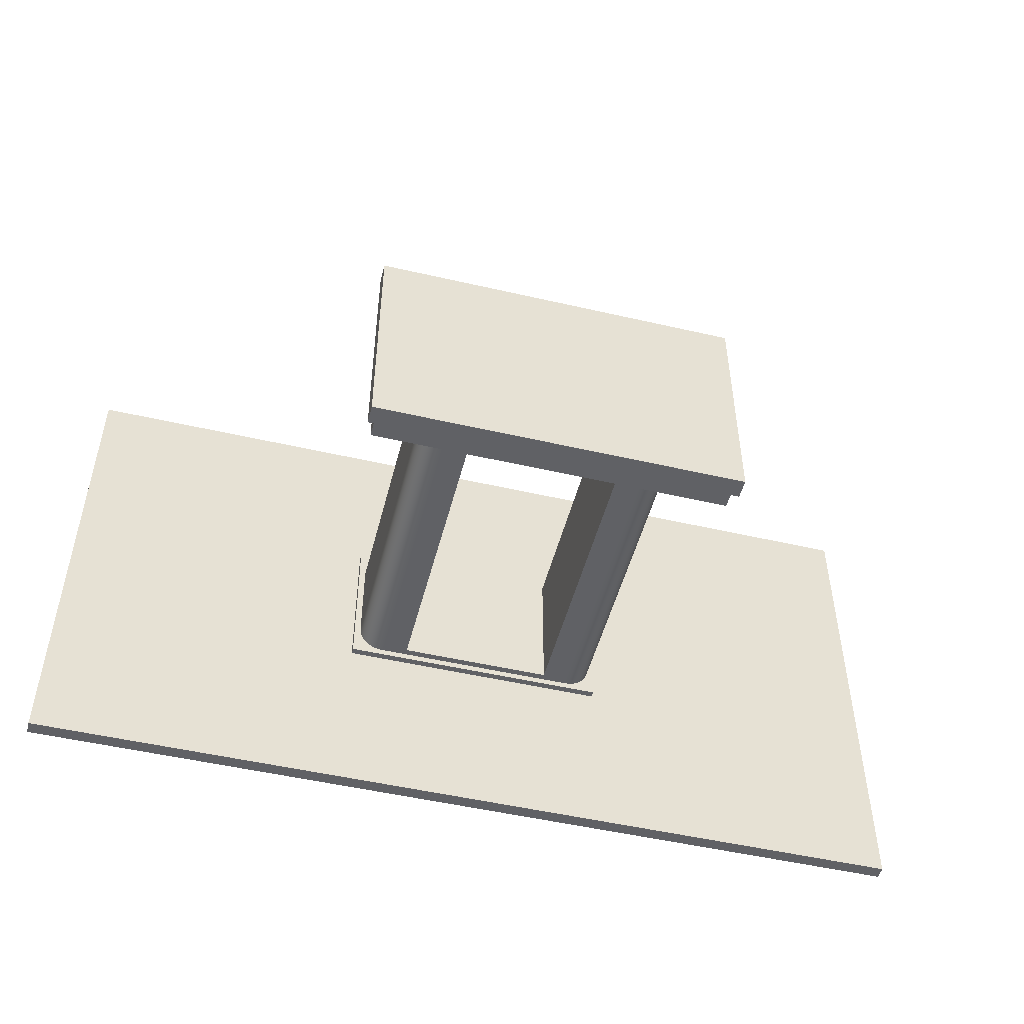
<metadata>
{"format":"obj","ext":"obj","renderer":"f3d","projection":"perspective","resolution":1024,"background":"white","views":[{"elev":-50.0,"azim":-14.3,"up":"+Z"}]}
</metadata>
<code>
v -0.1046 -0.1058 0.06082
v -0.1072 -0.1407 0.05913
v -0.1046 -0.1407 0.06082
v -0.1072 -0.1058 0.05913
v -0.1686 -0.1407 0.1104
v -0.1046 -0.1407 -0.06082
v -0.1019 -0.1058 0.06217
v -0.1627 -0.1058 0.1046
v -0.1046 0.1848 0.06082
v -0.1094 -0.1407 0.05713
v -0.1019 -0.1407 0.06217
v -0.1019 -0.1407 -0.06217
v -0.1072 -0.1407 -0.05913
v -0.1019 0.1848 0.06217
v -0.1094 -0.1058 0.05713
v -0.1072 0.1848 0.05913
v -0.09902 -0.1407 0.06314
v -0.1114 -0.1407 0.05484
v -0.1046 -0.1058 -0.06082
v -0.1686 -0.1407 -0.1104
v -0.1072 -0.1058 -0.05913
v -0.09902 -0.1058 0.06314
v -0.09902 0.1848 0.06314
v -0.1114 -0.1058 0.05484
v -0.1221 0.1848 0.06975
v -0.1094 -0.1407 -0.05713
v -0.09603 -0.1407 0.06374
v -0.09902 -0.1407 -0.06314
v -0.1131 -0.1407 0.05231
v -0.1019 -0.1058 -0.06217
v -0.1094 -0.1058 -0.05713
v -0.09603 -0.1058 0.06374
v -0.1094 0.1848 0.05713
v -0.1114 0.1848 0.05484
v -0.1131 -0.1058 0.05231
v -0.093 -0.1407 0.06394
v -0.09603 -0.1407 -0.06374
v -0.1145 -0.1407 0.04958
v -0.1114 -0.1407 -0.05484
v -0.1046 0.1848 -0.06082
v -0.1627 -0.1058 -0.1046
v -0.1072 0.1848 -0.05913
v -0.1094 0.1848 -0.05713
v -0.09603 0.1848 0.06374
v -0.093 -0.1058 0.06394
v -0.1131 0.1848 0.05231
v -0.1145 -0.1058 0.04958
v -0.06975 -0.1407 0.06394
v -0.093 -0.1407 -0.06394
v -0.09902 -0.1058 -0.06314
v -0.1155 -0.1407 0.0467
v -0.1131 -0.1407 -0.05231
v -0.1019 0.1848 -0.06217
v -0.1114 -0.1058 -0.05484
v -0.06975 -0.1058 0.06394
v -0.093 0.1848 0.06394
v -0.1145 0.1848 0.04958
v -0.1155 -0.1058 0.0467
v 0.06975 -0.1407 0.06394
v -0.06975 -0.1407 -0.06394
v -0.09603 -0.1058 -0.06374
v -0.116 -0.1407 0.04372
v -0.1145 -0.1407 -0.04958
v -0.1221 0.1848 -0.06975
v -0.1114 0.1848 -0.05484
v -0.1131 -0.1058 -0.05231
v 0.06975 -0.1058 0.06394
v -0.06975 0.179 0.06394
v -0.06975 0.1848 0.06394
v -0.1155 0.1848 0.0467
v -0.116 -0.1058 0.04372
v 0.093 -0.1407 0.06394
v 0.06975 -0.1407 -0.06394
v -0.093 -0.1058 -0.06394
v -0.09902 0.1848 -0.06314
v -0.1162 -0.1407 0.04069
v -0.1155 -0.1407 -0.0467
v -0.1145 -0.1058 -0.04958
v 0.093 -0.1058 0.06394
v -0.06975 -0.1058 -0.06394
v 0.06975 0.1848 0.06394
v -0.116 0.1848 0.04372
v -0.1162 -0.1058 0.04069
v 0.09603 -0.1407 0.06374
v 0.093 -0.1407 -0.06394
v 0.06975 -0.1058 -0.06394
v -0.09603 0.1848 -0.06374
v -0.1162 -0.1407 -0.04069
v -0.116 -0.1407 -0.04372
v -0.1131 0.1848 -0.05231
v -0.1155 -0.1058 -0.0467
v 0.09603 -0.1058 0.06374
v 0.093 0.1848 0.06394
v -0.06975 0.179 -0.06394
v -0.1162 0.1848 0.04069
v 0.1686 -0.1407 0.1104
v 0.09603 -0.1407 -0.06374
v -0.093 0.1848 -0.06394
v -0.1162 -0.1058 -0.04069
v -0.1145 0.1848 -0.04958
v -0.116 -0.1058 -0.04372
v 0.1627 -0.1058 0.1046
v 0.09603 0.1848 0.06374
v 0.06975 0.179 0.06394
v 0.06975 0.179 -0.06394
v 0.1221 0.1848 0.06975
v -0.1162 0.1848 -0.04069
v -0.1627 -0.1233 0.1046
v 0.09902 -0.1407 0.06314
v -0.1686 -0.1233 0.1104
v 0.09902 -0.1407 -0.06314
v 0.09902 -0.1058 0.06314
v 0.093 -0.1058 -0.06394
v -0.1686 -0.1233 -0.1104
v -0.06975 0.1848 -0.06394
v -0.1155 0.1848 -0.0467
v 0.1686 -0.1407 -0.1104
v 0.1627 -0.1233 0.1046
v 0.09902 0.1848 0.06314
v 0.1221 0.1906 0.06975
v -0.1627 -0.1233 -0.1046
v 0.1019 -0.1407 0.06217
v 0.1686 -0.1233 0.1104
v 0.09603 -0.1058 -0.06374
v -0.116 0.1848 -0.04372
v 0.06975 0.1848 -0.06394
v 0.1019 -0.1058 0.06217
v 0.1627 -0.1233 -0.1046
v 0.093 0.1848 -0.06394
v -0.1221 0.1906 0.06975
v 0.1221 0.1848 -0.06975
v 0.1046 -0.1407 0.06082
v 0.1019 -0.1407 -0.06217
v 0.09902 -0.1058 -0.06314
v 0.1019 0.1848 0.06217
v 0.1686 -0.1233 -0.1104
v 0.1627 -0.1058 -0.1046
v 0.1046 -0.1058 0.06082
v -0.4069 0.1906 0.2325
v -0.1221 0.1906 -0.06975
v 0.1221 0.1906 -0.06975
v 0.1162 0.1848 0.04069
v 0.1072 -0.1407 0.05913
v 0.1046 -0.1407 -0.06082
v 0.1155 -0.1407 0.0467
v 0.09603 0.1848 -0.06374
v 0.1072 -0.1058 0.05913
v 0.1046 0.1848 0.06082
v 0.1155 -0.1058 -0.0467
v 0.4069 0.1906 0.2325
v 0.4069 0.1906 -0.2325
v 0.116 0.1848 0.04372
v 0.1162 0.1848 -0.04069
v 0.1094 -0.1407 0.05713
v 0.1072 -0.1407 -0.05913
v 0.1019 -0.1058 -0.06217
v 0.1145 -0.1407 0.04958
v 0.116 -0.1407 0.04372
v 0.09902 0.1848 -0.06314
v 0.1094 -0.1058 0.05713
v 0.1072 0.1848 0.05913
v 0.1145 -0.1058 -0.04958
v 0.116 -0.1058 -0.04372
v 0.4069 0.2022 0.2325
v -0.4069 0.1906 -0.2325
v 0.1155 0.1848 0.0467
v 0.1162 -0.1058 0.04069
v 0.116 0.1848 -0.04372
v 0.1162 -0.1058 -0.04069
v 0.1114 -0.1407 0.05484
v 0.1094 -0.1407 -0.05713
v 0.1046 -0.1058 -0.06082
v 0.1131 -0.1407 0.05231
v 0.1145 -0.1058 0.04958
v 0.1155 -0.1407 -0.0467
v 0.1155 -0.1058 0.0467
v 0.116 -0.1407 -0.04372
v 0.1162 -0.1407 0.04069
v 0.1114 -0.1058 0.05484
v 0.1094 0.1848 0.05713
v 0.1131 -0.1058 -0.05231
v 0.1145 -0.1407 -0.04958
v 0.1155 0.1848 -0.0467
v -0.4069 0.2022 0.2325
v -0.4069 0.2022 -0.2325
v 0.1145 0.1848 0.04958
v 0.116 -0.1058 0.04372
v 0.1114 -0.1407 -0.05484
v 0.1072 -0.1058 -0.05913
v 0.1019 0.1848 -0.06217
v 0.1131 -0.1058 0.05231
v 0.1162 -0.1407 -0.04069
v 0.1114 -0.1058 -0.05484
v 0.1131 -0.1407 -0.05231
v 0.1145 0.1848 -0.04958
v 0.1114 0.1848 0.05484
v 0.4069 0.2022 -0.2325
v 0.4011 0.208 0.2267
v 0.4011 0.2022 0.2267
v 0.1131 0.1848 0.05231
v 0.1094 -0.1058 -0.05713
v 0.1046 0.1848 -0.06082
v 0.1131 0.1848 -0.05231
v 0.4011 0.208 -0.2267
v 0.4011 0.2022 -0.2267
v -0.4011 0.208 0.2267
v -0.4011 0.2022 0.2267
v -0.4011 0.208 -0.2267
v 0.1072 0.1848 -0.05913
v 0.1114 0.1848 -0.05484
v -0.4011 0.2022 -0.2267
v 0.1094 0.1848 -0.05713
g mesh1_mesh1-geometry
f 1 2 3
f 2 1 4
f 3 5 2
f 6 3 2
f 3 7 1
f 8 1 4
f 9 4 1
f 4 10 2
f 11 5 3
f 2 5 10
f 12 3 6
f 6 2 13
f 7 3 11
f 8 7 1
f 14 1 7
f 8 4 15
f 4 9 16
f 1 14 9
f 10 4 15
f 13 2 10
f 17 5 11
f 12 11 3
f 10 5 18
f 19 12 6
f 20 12 6
f 20 6 13
f 21 6 13
f 11 22 7
f 8 22 7
f 7 23 14
f 16 15 4
f 8 15 24
f 9 25 16
f 14 25 9
f 24 10 15
f 13 10 26
f 27 5 17
f 22 11 17
f 28 17 11
f 28 11 12
f 18 5 29
f 10 24 18
f 26 10 18
f 12 19 30
f 6 21 19
f 20 28 12
f 20 13 26
f 13 31 21
f 23 7 22
f 8 32 22
f 23 25 14
f 15 16 33
f 15 34 24
f 8 24 35
f 16 25 33
f 31 13 26
f 36 5 27
f 32 17 27
f 37 27 17
f 17 32 22
f 37 17 28
f 30 28 12
f 29 5 38
f 18 35 29
f 39 18 29
f 35 18 24
f 26 18 39
f 40 30 19
f 30 41 19
f 42 19 21
f 19 41 21
f 20 37 28
f 20 26 39
f 43 21 31
f 21 41 31
f 22 44 23
f 8 45 32
f 44 22 32
f 44 25 23
f 34 15 33
f 46 24 34
f 24 46 35
f 8 35 47
f 33 25 34
f 39 31 26
f 48 5 36
f 45 27 36
f 49 36 27
f 27 45 32
f 49 27 37
f 50 37 28
f 28 30 50
f 38 5 51
f 38 35 29
f 52 29 38
f 39 29 52
f 30 40 53
f 19 42 40
f 50 41 30
f 21 43 42
f 20 49 37
f 20 39 52
f 54 43 31
f 31 41 54
f 8 55 45
f 56 32 45
f 32 56 44
f 56 25 44
f 34 25 46
f 57 35 46
f 35 38 47
f 35 57 47
f 8 47 58
f 31 39 54
f 59 5 48
f 55 36 48
f 36 60 48
f 36 55 45
f 60 36 49
f 61 49 37
f 37 50 61
f 53 50 30
f 51 5 62
f 51 47 38
f 63 38 51
f 52 38 63
f 52 54 39
f 64 53 40
f 64 40 42
f 61 41 50
f 64 42 43
f 20 60 49
f 20 52 63
f 43 54 65
f 54 41 66
f 8 67 55
f 68 45 55
f 45 68 56
f 69 25 56
f 46 25 57
f 70 47 57
f 47 51 58
f 47 70 58
f 8 58 71
f 72 5 59
f 59 48 73
f 60 55 48
f 60 73 48
f 74 60 49
f 49 61 74
f 75 61 50
f 50 53 75
f 62 5 76
f 62 58 51
f 77 51 62
f 63 51 77
f 63 66 52
f 54 52 66
f 64 75 53
f 74 41 61
f 64 43 65
f 20 73 60
f 20 63 77
f 66 65 54
f 66 41 78
f 8 79 67
f 55 67 80
f 80 68 55
f 56 68 69
f 81 25 69
f 57 25 70
f 82 58 70
f 58 62 71
f 58 82 71
f 8 71 83
f 84 5 72
f 85 72 59
f 79 59 72
f 59 86 73
f 85 59 73
f 55 60 80
f 60 74 80
f 87 74 61
f 61 75 87
f 76 5 88
f 62 83 76
f 89 62 76
f 77 62 89
f 77 78 63
f 66 63 78
f 64 87 75
f 80 41 74
f 64 65 90
f 20 85 73
f 20 77 89
f 65 66 90
f 78 41 91
f 78 90 66
f 8 92 79
f 93 67 79
f 59 79 67
f 86 80 67
f 68 80 94
f 68 81 69
f 93 25 81
f 70 25 82
f 83 62 71
f 95 71 82
f 71 95 83
f 8 83 41
f 84 96 5
f 97 84 72
f 92 72 84
f 97 72 85
f 72 92 79
f 86 59 67
f 86 85 73
f 98 80 74
f 74 87 98
f 20 88 5
f 89 76 88
f 76 99 88
f 99 76 83
f 89 91 77
f 78 77 91
f 64 98 87
f 86 41 80
f 64 90 100
f 20 97 85
f 20 89 88
f 91 41 101
f 91 100 78
f 90 78 100
f 102 92 8
f 103 79 92
f 67 93 104
f 79 103 93
f 67 105 86
f 80 98 94
f 105 68 94
f 81 68 104
f 93 106 25
f 104 93 81
f 82 25 95
f 107 83 95
f 99 41 83
f 41 108 8
f 109 96 84
f 96 110 5
f 111 84 97
f 84 112 92
f 113 97 85
f 85 86 113
f 5 114 20
f 88 101 89
f 101 88 99
f 83 107 99
f 91 89 101
f 64 115 98
f 113 41 86
f 64 100 116
f 117 97 20
f 101 41 99
f 101 116 91
f 100 91 116
f 92 102 112
f 8 118 102
f 92 119 103
f 105 67 104
f 103 106 93
f 105 113 86
f 94 98 115
f 68 105 104
f 115 105 94
f 120 25 106
f 95 25 107
f 108 41 121
f 118 8 108
f 122 96 109
f 111 109 84
f 112 84 109
f 110 96 123
f 114 5 110
f 124 111 97
f 97 117 111
f 119 92 112
f 97 113 124
f 114 117 20
f 99 125 101
f 125 99 107
f 64 126 115
f 124 41 113
f 64 116 125
f 116 101 125
f 112 102 127
f 128 102 118
f 119 106 103
f 113 105 129
f 105 115 126
f 25 120 130
f 131 120 106
f 64 107 25
f 41 128 121
f 121 114 108
f 110 118 108
f 132 96 122
f 133 122 109
f 127 109 122
f 133 109 111
f 109 127 112
f 117 123 96
f 123 118 110
f 110 108 114
f 111 124 134
f 111 117 133
f 112 135 119
f 129 124 113
f 117 114 136
f 64 125 107
f 64 129 126
f 124 137 41
f 127 102 138
f 135 112 127
f 102 128 137
f 118 123 128
f 135 106 119
f 129 105 126
f 120 139 130
f 140 25 130
f 120 131 141
f 106 142 131
f 25 140 64
f 128 41 137
f 128 114 121
f 143 96 132
f 144 132 122
f 138 122 132
f 144 122 133
f 122 138 127
f 134 133 111
f 123 117 136
f 96 145 117
f 146 134 124
f 134 137 124
f 133 117 144
f 124 129 146
f 128 136 114
f 131 129 64
f 138 102 147
f 148 127 138
f 127 148 135
f 137 149 102
f 136 128 123
f 148 106 135
f 120 150 139
f 130 139 140
f 131 140 141
f 141 151 120
f 142 106 152
f 153 131 142
f 140 131 64
f 154 96 143
f 155 143 132
f 147 132 143
f 155 132 144
f 132 147 138
f 156 144 133
f 133 134 156
f 145 96 157
f 117 145 158
f 134 146 159
f 156 137 134
f 144 117 155
f 129 131 146
f 147 102 160
f 161 138 147
f 138 161 148
f 149 137 162
f 102 149 163
f 161 106 148
f 150 120 151
f 164 139 150
f 165 140 139
f 165 141 140
f 151 141 165
f 152 106 166
f 152 167 142
f 168 131 153
f 142 169 153
f 170 96 154
f 160 143 154
f 171 154 143
f 171 143 155
f 143 160 147
f 172 155 144
f 144 156 172
f 159 156 134
f 157 96 173
f 145 174 157
f 175 145 157
f 158 176 145
f 177 158 145
f 117 158 178
f 146 131 159
f 172 137 156
f 155 117 171
f 160 102 179
f 180 147 160
f 147 180 161
f 162 137 181
f 149 182 162
f 162 183 149
f 163 175 149
f 149 168 163
f 102 163 169
f 180 106 161
f 151 164 150
f 139 164 184
f 139 185 165
f 185 151 165
f 166 106 186
f 166 187 152
f 167 152 187
f 169 142 167
f 183 131 168
f 153 163 168
f 163 153 169
f 173 96 170
f 170 160 154
f 188 170 154
f 188 154 171
f 189 171 155
f 155 172 189
f 190 172 156
f 156 159 190
f 157 191 173
f 182 157 173
f 174 145 176
f 191 157 174
f 177 145 175
f 175 157 182
f 176 158 187
f 192 158 177
f 178 187 158
f 158 192 178
f 192 117 178
f 159 131 190
f 189 137 172
f 171 117 188
f 179 102 191
f 160 170 179
f 179 180 160
f 181 137 193
f 162 194 181
f 181 195 162
f 182 149 175
f 194 162 182
f 183 162 195
f 168 149 183
f 175 163 177
f 169 177 163
f 167 102 169
f 196 106 180
f 164 151 197
f 198 184 164
f 164 199 184
f 185 139 184
f 151 185 197
f 186 106 200
f 186 176 166
f 187 166 176
f 187 178 167
f 187 102 167
f 167 192 169
f 195 131 183
f 173 179 170
f 194 173 170
f 194 170 188
f 171 193 188
f 171 189 201
f 202 189 172
f 172 190 202
f 179 173 191
f 182 173 194
f 174 102 176
f 176 186 174
f 191 102 174
f 174 200 191
f 175 117 177
f 182 117 175
f 176 102 187
f 177 169 192
f 177 117 192
f 192 167 178
f 190 131 202
f 201 137 189
f 188 117 194
f 191 196 179
f 180 179 196
f 193 137 201
f 181 188 193
f 193 203 181
f 188 181 194
f 195 181 203
f 194 117 182
f 200 106 196
f 204 164 197
f 197 205 164
f 184 198 206
f 164 204 198
f 199 164 205
f 184 199 207
f 184 208 185
f 184 207 185
f 205 197 185
f 208 197 185
f 200 174 186
f 203 131 195
f 193 171 201
f 209 201 189
f 189 202 209
f 196 191 200
f 202 131 209
f 201 210 193
f 203 193 210
f 197 208 204
f 207 198 206
f 198 208 206
f 208 184 206
f 198 205 204
f 208 198 204
f 205 198 199
f 198 207 199
f 211 185 207
f 205 185 211
f 210 131 203
f 201 209 212
f 209 131 212
f 210 201 212
f 205 208 204
f 208 207 206
f 207 208 211
f 208 205 211
f 212 131 210
g mesh1_mesh1-geometry
f 3 2 1
f 4 1 2
f 2 5 3
f 2 3 6
f 1 7 3
f 4 1 8
f 1 4 9
f 2 10 4
f 3 5 11
f 10 5 2
f 6 3 12
f 13 2 6
f 11 3 7
f 1 7 8
f 7 1 14
f 15 4 8
f 16 9 4
f 9 14 1
f 15 4 10
f 10 2 13
f 11 5 17
f 3 11 12
f 18 5 10
f 6 12 19
f 6 12 20
f 13 6 20
f 13 6 21
f 7 22 11
f 7 22 8
f 14 23 7
f 4 15 16
f 24 15 8
f 16 25 9
f 9 25 14
f 15 10 24
f 26 10 13
f 17 5 27
f 17 11 22
f 11 17 28
f 12 11 28
f 29 5 18
f 18 24 10
f 18 10 26
f 30 19 12
f 19 21 6
f 12 28 20
f 26 13 20
f 21 31 13
f 22 7 23
f 22 32 8
f 14 25 23
f 33 16 15
f 24 34 15
f 35 24 8
f 33 25 16
f 26 13 31
f 27 5 36
f 27 17 32
f 17 27 37
f 22 32 17
f 28 17 37
f 12 28 30
f 38 5 29
f 29 35 18
f 29 18 39
f 24 18 35
f 39 18 26
f 19 30 40
f 19 41 30
f 21 19 42
f 21 41 19
f 28 37 20
f 39 26 20
f 31 21 43
f 31 41 21
f 23 44 22
f 32 45 8
f 32 22 44
f 23 25 44
f 33 15 34
f 34 24 46
f 35 46 24
f 47 35 8
f 34 25 33
f 26 31 39
f 36 5 48
f 36 27 45
f 27 36 49
f 32 45 27
f 37 27 49
f 28 37 50
f 50 30 28
f 51 5 38
f 29 35 38
f 38 29 52
f 52 29 39
f 53 40 30
f 40 42 19
f 30 41 50
f 42 43 21
f 37 49 20
f 52 39 20
f 31 43 54
f 54 41 31
f 45 55 8
f 45 32 56
f 44 56 32
f 44 25 56
f 46 25 34
f 46 35 57
f 47 38 35
f 47 57 35
f 58 47 8
f 54 39 31
f 48 5 59
f 48 36 55
f 48 60 36
f 45 55 36
f 49 36 60
f 37 49 61
f 61 50 37
f 30 50 53
f 62 5 51
f 38 47 51
f 51 38 63
f 63 38 52
f 39 54 52
f 40 53 64
f 42 40 64
f 50 41 61
f 43 42 64
f 49 60 20
f 63 52 20
f 65 54 43
f 66 41 54
f 55 67 8
f 55 45 68
f 56 68 45
f 56 25 69
f 57 25 46
f 57 47 70
f 58 51 47
f 58 70 47
f 71 58 8
f 59 5 72
f 73 48 59
f 48 55 60
f 48 73 60
f 49 60 74
f 74 61 49
f 50 61 75
f 75 53 50
f 76 5 62
f 51 58 62
f 62 51 77
f 77 51 63
f 52 66 63
f 66 52 54
f 53 75 64
f 61 41 74
f 65 43 64
f 60 73 20
f 77 63 20
f 54 65 66
f 78 41 66
f 67 79 8
f 80 67 55
f 55 68 80
f 69 68 56
f 69 25 81
f 70 25 57
f 70 58 82
f 71 62 58
f 71 82 58
f 83 71 8
f 72 5 84
f 59 72 85
f 72 59 79
f 73 86 59
f 73 59 85
f 80 60 55
f 80 74 60
f 61 74 87
f 87 75 61
f 88 5 76
f 76 83 62
f 76 62 89
f 89 62 77
f 63 78 77
f 78 63 66
f 75 87 64
f 74 41 80
f 90 65 64
f 73 85 20
f 89 77 20
f 90 66 65
f 91 41 78
f 66 90 78
f 79 92 8
f 79 67 93
f 67 79 59
f 67 80 86
f 94 80 68
f 69 81 68
f 81 25 93
f 82 25 70
f 71 62 83
f 82 71 95
f 83 95 71
f 41 83 8
f 5 96 84
f 72 84 97
f 84 72 92
f 85 72 97
f 79 92 72
f 67 59 86
f 73 85 86
f 74 80 98
f 98 87 74
f 5 88 20
f 88 76 89
f 88 99 76
f 83 76 99
f 77 91 89
f 91 77 78
f 87 98 64
f 80 41 86
f 100 90 64
f 85 97 20
f 88 89 20
f 101 41 91
f 78 100 91
f 100 78 90
f 8 92 102
f 92 79 103
f 104 93 67
f 93 103 79
f 86 105 67
f 94 98 80
f 94 68 105
f 104 68 81
f 25 106 93
f 81 93 104
f 95 25 82
f 95 83 107
f 83 41 99
f 8 108 41
f 84 96 109
f 5 110 96
f 97 84 111
f 92 112 84
f 85 97 113
f 113 86 85
f 20 114 5
f 89 101 88
f 99 88 101
f 99 107 83
f 101 89 91
f 98 115 64
f 86 41 113
f 116 100 64
f 20 97 117
f 99 41 101
f 91 116 101
f 116 91 100
f 112 102 92
f 102 118 8
f 103 119 92
f 104 67 105
f 93 106 103
f 86 113 105
f 115 98 94
f 104 105 68
f 94 105 115
f 106 25 120
f 107 25 95
f 121 41 108
f 108 8 118
f 109 96 122
f 84 109 111
f 109 84 112
f 123 96 110
f 110 5 114
f 97 111 124
f 111 117 97
f 112 92 119
f 124 113 97
f 20 117 114
f 101 125 99
f 107 99 125
f 115 126 64
f 113 41 124
f 125 116 64
f 125 101 116
f 127 102 112
f 118 102 128
f 103 106 119
f 129 105 113
f 126 115 105
f 130 120 25
f 106 120 131
f 25 107 64
f 121 128 41
f 108 114 121
f 108 118 110
f 122 96 132
f 109 122 133
f 122 109 127
f 111 109 133
f 112 127 109
f 96 123 117
f 110 118 123
f 114 108 110
f 134 124 111
f 133 117 111
f 119 135 112
f 113 124 129
f 136 114 117
f 107 125 64
f 126 129 64
f 41 137 124
f 138 102 127
f 127 112 135
f 137 128 102
f 128 123 118
f 119 106 135
f 126 105 129
f 130 139 120
f 130 25 140
f 141 131 120
f 131 142 106
f 64 140 25
f 137 41 128
f 121 114 128
f 132 96 143
f 122 132 144
f 132 122 138
f 133 122 144
f 127 138 122
f 111 133 134
f 136 117 123
f 117 145 96
f 124 134 146
f 124 137 134
f 144 117 133
f 146 129 124
f 114 136 128
f 64 129 131
f 147 102 138
f 138 127 148
f 135 148 127
f 102 149 137
f 123 128 136
f 135 106 148
f 139 150 120
f 140 139 130
f 141 140 131
f 120 151 141
f 152 106 142
f 142 131 153
f 64 131 140
f 143 96 154
f 132 143 155
f 143 132 147
f 144 132 155
f 138 147 132
f 133 144 156
f 156 134 133
f 157 96 145
f 158 145 117
f 159 146 134
f 134 137 156
f 155 117 144
f 146 131 129
f 160 102 147
f 147 138 161
f 148 161 138
f 162 137 149
f 163 149 102
f 148 106 161
f 151 120 150
f 150 139 164
f 139 140 165
f 140 141 165
f 165 141 151
f 166 106 152
f 142 167 152
f 153 131 168
f 153 169 142
f 154 96 170
f 154 143 160
f 143 154 171
f 155 143 171
f 147 160 143
f 144 155 172
f 172 156 144
f 134 156 159
f 173 96 157
f 157 174 145
f 157 145 175
f 145 176 158
f 145 158 177
f 178 158 117
f 159 131 146
f 156 137 172
f 171 117 155
f 179 102 160
f 160 147 180
f 161 180 147
f 181 137 162
f 162 182 149
f 149 183 162
f 149 175 163
f 163 168 149
f 169 163 102
f 161 106 180
f 150 164 151
f 184 164 139
f 165 185 139
f 165 151 185
f 186 106 166
f 152 187 166
f 187 152 167
f 167 142 169
f 168 131 183
f 168 163 153
f 169 153 163
f 170 96 173
f 154 160 170
f 154 170 188
f 171 154 188
f 155 171 189
f 189 172 155
f 156 172 190
f 190 159 156
f 173 191 157
f 173 157 182
f 176 145 174
f 174 157 191
f 175 145 177
f 182 157 175
f 187 158 176
f 177 158 192
f 158 187 178
f 178 192 158
f 178 117 192
f 190 131 159
f 172 137 189
f 188 117 171
f 191 102 179
f 179 170 160
f 160 180 179
f 193 137 181
f 181 194 162
f 162 195 181
f 175 149 182
f 182 162 194
f 195 162 183
f 183 149 168
f 177 163 175
f 163 177 169
f 169 102 167
f 180 106 196
f 197 151 164
f 164 184 198
f 184 199 164
f 184 139 185
f 197 185 151
f 200 106 186
f 166 176 186
f 176 166 187
f 167 178 187
f 167 102 187
f 169 192 167
f 183 131 195
f 170 179 173
f 170 173 194
f 188 170 194
f 188 193 171
f 201 189 171
f 172 189 202
f 202 190 172
f 191 173 179
f 194 173 182
f 176 102 174
f 174 186 176
f 174 102 191
f 191 200 174
f 177 117 175
f 175 117 182
f 187 102 176
f 192 169 177
f 192 117 177
f 178 167 192
f 202 131 190
f 189 137 201
f 194 117 188
f 179 196 191
f 196 179 180
f 201 137 193
f 193 188 181
f 181 203 193
f 194 181 188
f 203 181 195
f 182 117 194
f 196 106 200
f 197 164 204
f 164 205 197
f 206 198 184
f 198 204 164
f 205 164 199
f 207 199 184
f 185 208 184
f 185 207 184
f 185 197 205
f 185 197 208
f 186 174 200
f 195 131 203
f 201 171 193
f 189 201 209
f 209 202 189
f 200 191 196
f 209 131 202
f 193 210 201
f 210 193 203
f 204 208 197
f 206 198 207
f 206 208 198
f 206 184 208
f 204 205 198
f 204 198 208
f 199 198 205
f 199 207 198
f 207 185 211
f 211 185 205
f 203 131 210
f 212 209 201
f 212 131 209
f 212 201 210
f 204 208 205
f 206 207 208
f 211 208 207
f 211 205 208
f 210 131 212

</code>
